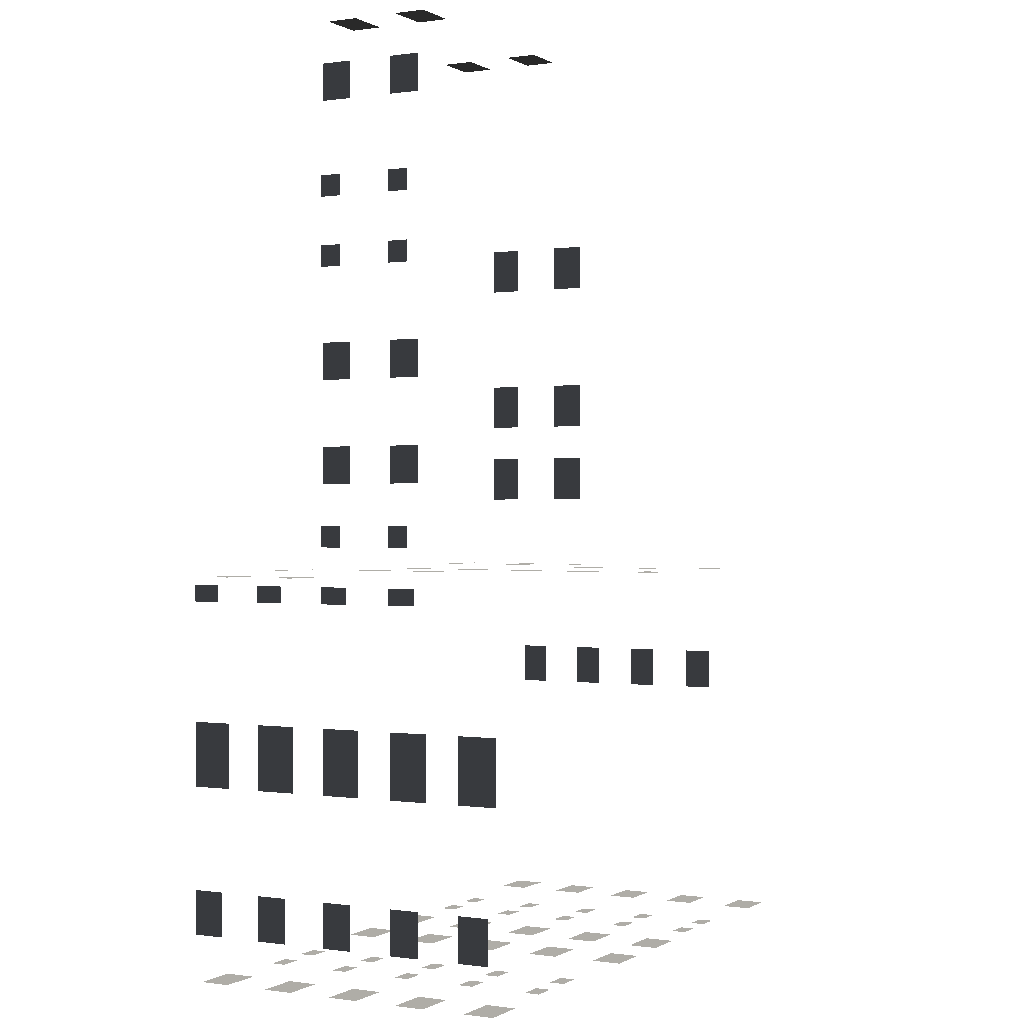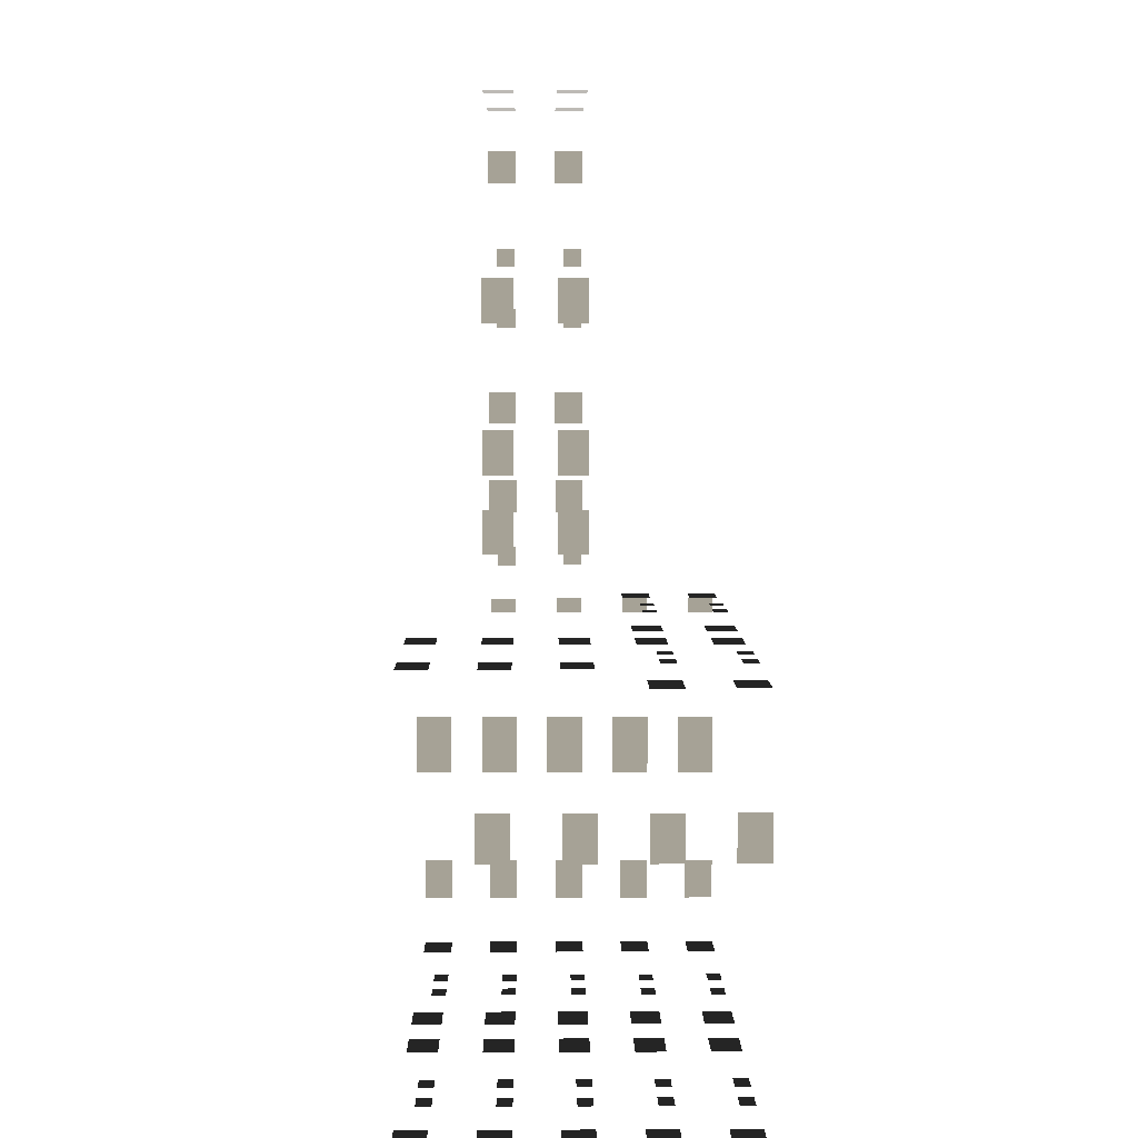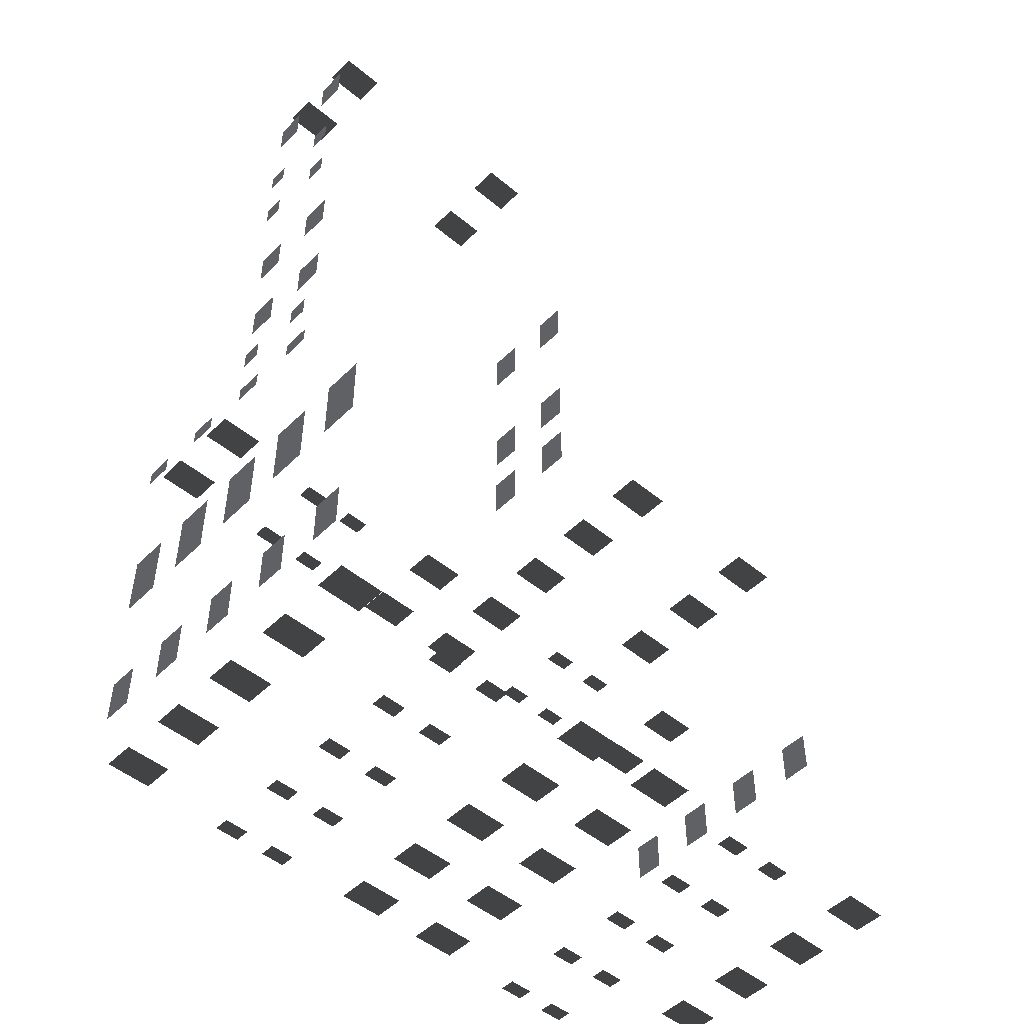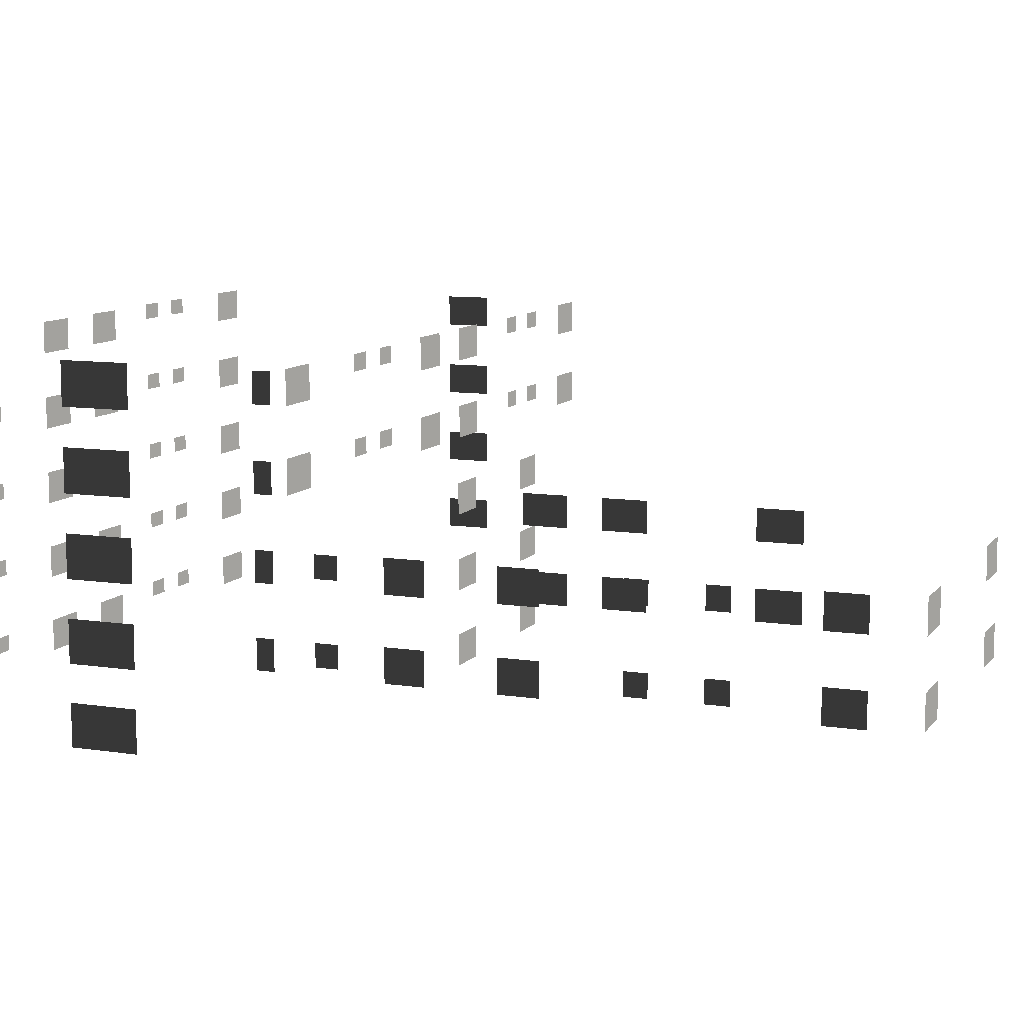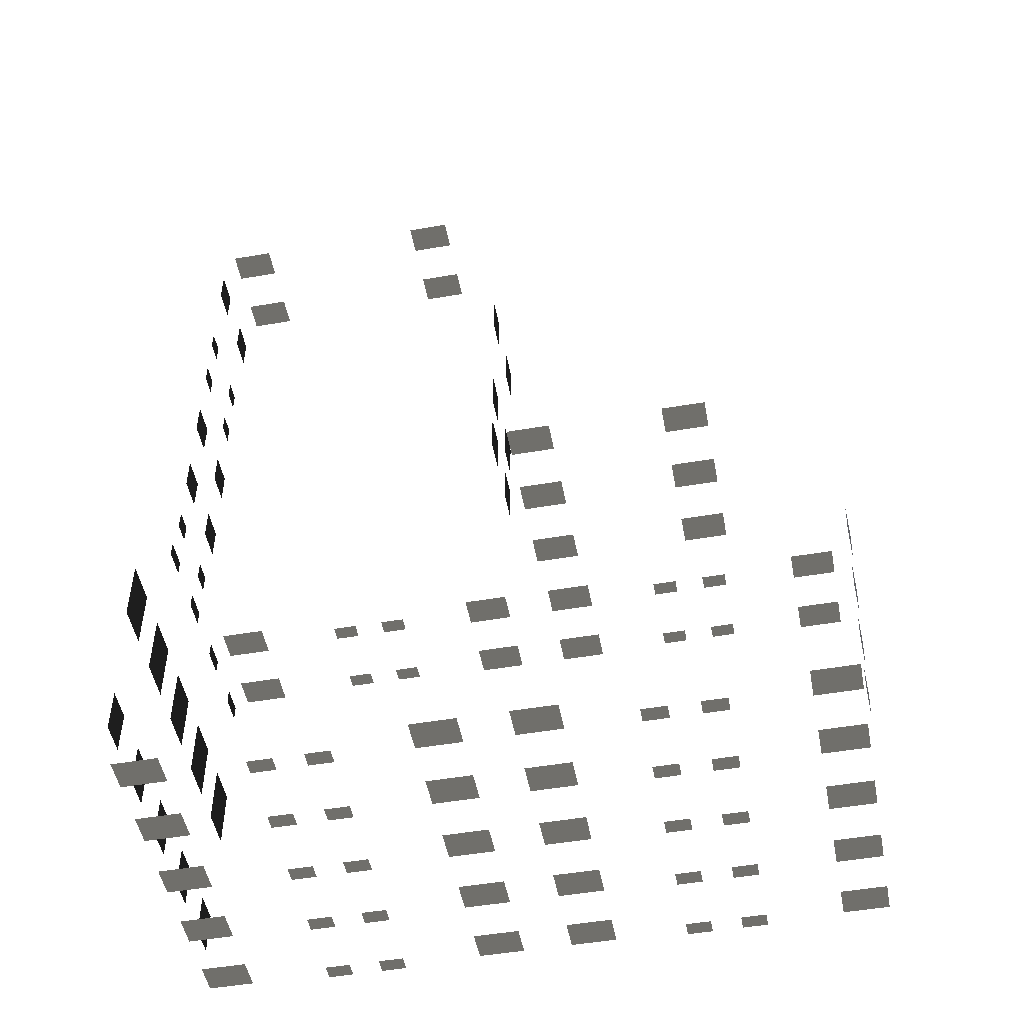
<metadata>
{"format":"obj","ext":"obj","renderer":"f3d","projection":"perspective","resolution":1024,"background":"white","views":[{"elev":-0.1,"azim":-62.0,"up":"+Z"},{"elev":6.3,"azim":89.2,"up":"+Z"},{"elev":-49.1,"azim":-42.6,"up":"+Z"},{"elev":9.8,"azim":-68.3,"up":"+Y"},{"elev":-50.1,"azim":10.7,"up":"+Z"}]}
</metadata>
<code>
v -11.88 11.36 -2.889
v -11.88 12.29 -2.889
v -11.88 12.29 -2.34
v -11.88 11.36 -2.34
v -11.75 10.98 -6.892
v -11.75 10.98 -9.045
v -11.75 12.32 -9.045
v -11.75 12.32 -6.892
v -11.75 11.29 -12.48
v -11.75 11.29 -13.96
v -11.75 12.32 -13.96
v -11.75 12.32 -12.48
v -7.308 12.32 -15.72
v -7.308 11.8 -15.72
v -6.492 11.8 -15.72
v -6.492 12.32 -15.72
v 6.492 12.32 -15.72
v 6.492 11.8 -15.72
v 7.308 11.8 -15.72
v 7.308 12.32 -15.72
v -5.508 12.32 -15.72
v -5.508 11.8 -15.72
v -4.692 11.8 -15.72
v -4.692 12.32 -15.72
v 4.692 12.32 -15.72
v 4.692 11.8 -15.72
v 5.508 11.8 -15.72
v 5.508 12.32 -15.72
v 11.75 11.29 -5.597
v 11.75 12.32 -5.597
v 11.75 12.32 -7.078
v 11.75 11.29 -7.078
v -9.936 11.29 -15.59
v -9.936 12.32 -15.59
v -11.42 12.32 -15.59
v -11.42 11.29 -15.59
v 11.25 11.29 -15.59
v 11.25 12.32 -15.59
v 9.769 12.32 -15.59
v 9.769 11.29 -15.59
v -0.7283 11.29 -15.59
v -0.7283 12.32 -15.59
v -2.209 12.32 -15.59
v -2.209 11.29 -15.59
v 2.341 11.29 -15.59
v 2.341 12.32 -15.59
v 0.86 12.32 -15.59
v 0.86 11.29 -15.59
v -11.88 8.857 -2.889
v -11.88 9.79 -2.889
v -11.88 9.79 -2.34
v -11.88 8.857 -2.34
v -11.75 8.48 -6.892
v -11.75 8.48 -9.045
v -11.75 9.817 -9.045
v -11.75 9.817 -6.892
v -11.75 8.787 -12.48
v -11.75 8.787 -13.96
v -11.75 9.817 -13.96
v -11.75 9.817 -12.48
v -7.308 9.817 -15.72
v -7.308 9.305 -15.72
v -6.492 9.305 -15.72
v -6.492 9.817 -15.72
v 6.492 9.817 -15.72
v 6.492 9.305 -15.72
v 7.308 9.305 -15.72
v 7.308 9.817 -15.72
v -5.508 9.817 -15.72
v -5.508 9.305 -15.72
v -4.692 9.305 -15.72
v -4.692 9.817 -15.72
v 4.692 9.817 -15.72
v 4.692 9.305 -15.72
v 5.508 9.305 -15.72
v 5.508 9.817 -15.72
v 11.75 8.787 -5.597
v 11.75 9.817 -5.597
v 11.75 9.817 -7.078
v 11.75 8.787 -7.078
v -9.936 8.787 -15.59
v -9.936 9.817 -15.59
v -11.42 9.817 -15.59
v -11.42 8.787 -15.59
v 11.25 8.787 -15.59
v 11.25 9.817 -15.59
v 9.769 9.817 -15.59
v 9.769 8.787 -15.59
v -0.7283 8.787 -15.59
v -0.7283 9.817 -15.59
v -2.209 9.817 -15.59
v -2.209 8.787 -15.59
v 2.341 8.787 -15.59
v 2.341 9.817 -15.59
v 0.86 9.817 -15.59
v 0.86 8.787 -15.59
v -11.88 6.598 10.19
v -11.88 7.29 10.19
v -11.88 7.29 10.88
v -11.88 6.598 10.88
v -11.88 6.598 7.937
v -11.88 7.29 7.937
v -11.88 7.29 8.627
v -11.88 6.598 8.627
v -11.88 6.598 -1.063
v -11.88 7.29 -1.063
v -11.88 7.29 -0.3734
v -11.88 6.598 -0.3734
v -11.88 6.357 -2.889
v -11.88 7.29 -2.889
v -11.88 7.29 -2.34
v -11.88 6.357 -2.34
v -11.75 5.98 -6.892
v -11.75 5.98 -9.045
v -11.75 7.317 -9.045
v -11.75 7.317 -6.892
v -11.75 6.287 -12.48
v -11.75 6.287 -13.96
v -11.75 7.317 -13.96
v -11.75 7.317 -12.48
v -7.308 7.317 -15.72
v -7.308 6.805 -15.72
v -6.492 6.805 -15.72
v -6.492 7.317 -15.72
v 6.492 7.317 -15.72
v 6.492 6.805 -15.72
v 7.308 6.805 -15.72
v 7.308 7.317 -15.72
v -5.508 7.317 -15.72
v -5.508 6.805 -15.72
v -4.692 6.805 -15.72
v -4.692 7.317 -15.72
v 4.692 7.317 -15.72
v 4.692 6.805 -15.72
v 5.508 6.805 -15.72
v 5.508 7.317 -15.72
v -11.75 7.317 5.512
v -11.75 6.287 5.512
v -11.75 6.287 4.314
v -11.75 7.317 4.314
v -11.75 7.317 0.9712
v -11.75 7.317 2.169
v -11.75 6.287 2.169
v -11.75 6.287 0.9712
v -11.75 7.317 13.29
v -11.75 7.317 14.49
v -11.75 6.287 14.49
v -11.75 6.287 13.29
v -11.42 7.317 15.91
v -9.936 7.317 15.91
v -9.936 6.287 15.91
v -11.42 6.287 15.91
v -3.845 7.317 15.91
v -2.365 7.317 15.91
v -2.365 6.287 15.91
v -3.845 6.287 15.91
v -0.25 6.287 9.656
v -0.25 7.317 9.656
v -0.25 7.317 8.176
v -0.25 6.287 8.176
v -0.25 6.287 4.671
v -0.25 7.317 4.671
v -0.25 7.317 3.19
v -0.25 6.287 3.19
v -0.25 6.287 2.032
v -0.25 7.317 2.032
v -0.25 7.317 0.5508
v -0.25 6.287 0.5508
v 0.7508 7.317 -2.093
v 2.232 7.317 -2.093
v 2.232 6.287 -2.093
v 0.7508 6.287 -2.093
v 6.13 7.317 -2.093
v 7.611 7.317 -2.093
v 7.611 6.287 -2.093
v 6.13 6.287 -2.093
v 11.75 6.287 -5.597
v 11.75 7.317 -5.597
v 11.75 7.317 -7.078
v 11.75 6.287 -7.078
v -9.936 6.287 -15.59
v -9.936 7.317 -15.59
v -11.42 7.317 -15.59
v -11.42 6.287 -15.59
v 11.25 6.287 -15.59
v 11.25 7.317 -15.59
v 9.769 7.317 -15.59
v 9.769 6.287 -15.59
v -0.7283 6.287 -15.59
v -0.7283 7.317 -15.59
v -2.209 7.317 -15.59
v -2.209 6.287 -15.59
v 2.341 6.287 -15.59
v 2.341 7.317 -15.59
v 0.86 7.317 -15.59
v 0.86 6.287 -15.59
v -7.308 2.317 -15.72
v -7.308 1.805 -15.72
v -6.492 1.805 -15.72
v -6.492 2.317 -15.72
v 6.492 2.317 -15.72
v 6.492 1.805 -15.72
v 7.308 1.805 -15.72
v 7.308 2.317 -15.72
v -5.508 2.317 -15.72
v -5.508 1.805 -15.72
v -4.692 1.805 -15.72
v -4.692 2.317 -15.72
v 4.692 2.317 -15.72
v 4.692 1.805 -15.72
v 5.508 1.805 -15.72
v 5.508 2.317 -15.72
v -9.936 1.287 -15.59
v -9.936 2.317 -15.59
v -11.42 2.317 -15.59
v -11.42 1.287 -15.59
v 11.25 1.287 -15.59
v 11.25 2.317 -15.59
v 9.769 2.317 -15.59
v 9.769 1.287 -15.59
v -0.7283 1.287 -15.59
v -0.7283 2.317 -15.59
v -2.209 2.317 -15.59
v -2.209 1.287 -15.59
v 2.341 1.287 -15.59
v 2.341 2.317 -15.59
v 0.86 2.317 -15.59
v 0.86 1.287 -15.59
v -11.88 4.098 10.19
v -11.88 4.79 10.19
v -11.88 4.79 10.88
v -11.88 4.098 10.88
v -11.88 4.098 7.937
v -11.88 4.79 7.937
v -11.88 4.79 8.627
v -11.88 4.098 8.627
v -11.88 4.098 -1.063
v -11.88 4.79 -1.063
v -11.88 4.79 -0.3734
v -11.88 4.098 -0.3734
v -11.88 3.857 -2.889
v -11.88 4.79 -2.889
v -11.88 4.79 -2.34
v -11.88 3.857 -2.34
v -11.75 0.9804 -6.892
v -11.75 0.9804 -9.045
v -11.75 2.317 -9.045
v -11.75 2.317 -6.892
v -11.75 3.48 -6.892
v -11.75 3.48 -9.045
v -11.75 4.817 -9.045
v -11.75 4.817 -6.892
v -11.75 1.287 -12.48
v -11.75 1.287 -13.96
v -11.75 2.317 -13.96
v -11.75 2.317 -12.48
v -11.75 3.787 -12.48
v -11.75 3.787 -13.96
v -11.75 4.817 -13.96
v -11.75 4.817 -12.48
v -7.308 4.817 -15.72
v -7.308 4.305 -15.72
v -6.492 4.305 -15.72
v -6.492 4.817 -15.72
v 6.492 4.817 -15.72
v 6.492 4.305 -15.72
v 7.308 4.305 -15.72
v 7.308 4.817 -15.72
v -5.508 4.817 -15.72
v -5.508 4.305 -15.72
v -4.692 4.305 -15.72
v -4.692 4.817 -15.72
v 4.692 4.817 -15.72
v 4.692 4.305 -15.72
v 5.508 4.305 -15.72
v 5.508 4.817 -15.72
v -11.75 4.817 5.512
v -11.75 3.787 5.512
v -11.75 3.787 4.314
v -11.75 4.817 4.314
v -11.75 4.817 0.9712
v -11.75 4.817 2.169
v -11.75 3.787 2.169
v -11.75 3.787 0.9712
v -11.75 4.817 13.29
v -11.75 4.817 14.49
v -11.75 3.787 14.49
v -11.75 3.787 13.29
v -11.42 4.817 15.91
v -9.936 4.817 15.91
v -9.936 3.787 15.91
v -11.42 3.787 15.91
v -3.845 4.817 15.91
v -2.365 4.817 15.91
v -2.365 3.787 15.91
v -3.845 3.787 15.91
v -0.25 3.787 9.656
v -0.25 4.817 9.656
v -0.25 4.817 8.176
v -0.25 3.787 8.176
v -0.25 3.787 4.671
v -0.25 4.817 4.671
v -0.25 4.817 3.19
v -0.25 3.787 3.19
v -0.25 3.787 2.032
v -0.25 4.817 2.032
v -0.25 4.817 0.5508
v -0.25 3.787 0.5508
v 0.7508 4.817 -2.093
v 2.232 4.817 -2.093
v 2.232 3.787 -2.093
v 0.7508 3.787 -2.093
v 6.13 4.817 -2.093
v 7.611 4.817 -2.093
v 7.611 3.787 -2.093
v 6.13 3.787 -2.093
v 11.75 3.787 -5.597
v 11.75 4.817 -5.597
v 11.75 4.817 -7.078
v 11.75 3.787 -7.078
v -9.936 3.787 -15.59
v -9.936 4.817 -15.59
v -11.42 4.817 -15.59
v -11.42 3.787 -15.59
v 11.25 3.787 -15.59
v 11.25 4.817 -15.59
v 9.769 4.817 -15.59
v 9.769 3.787 -15.59
v -0.7283 3.787 -15.59
v -0.7283 4.817 -15.59
v -2.209 4.817 -15.59
v -2.209 3.787 -15.59
v 2.341 3.787 -15.59
v 2.341 4.817 -15.59
v 0.86 4.817 -15.59
v 0.86 3.787 -15.59
v 0.7508 2.317 -2.093
v 2.232 2.317 -2.093
v 2.232 1.287 -2.093
v 0.7508 1.287 -2.093
v 6.13 2.317 -2.093
v 7.611 2.317 -2.093
v 7.611 1.287 -2.093
v 6.13 1.287 -2.093
v -7.308 12.32 -1.963
v -6.492 12.32 -1.963
v -6.492 11.8 -1.963
v -7.308 11.8 -1.963
v 6.492 12.32 -1.963
v 7.308 12.32 -1.963
v 7.308 11.8 -1.963
v 6.492 11.8 -1.963
v -5.508 12.32 -1.963
v -4.692 12.32 -1.963
v -4.692 11.8 -1.963
v -5.508 11.8 -1.963
v 4.692 12.32 -1.963
v 5.508 12.32 -1.963
v 5.508 11.8 -1.963
v 4.692 11.8 -1.963
v -9.936 11.29 -2.093
v -11.42 11.29 -2.093
v -11.42 12.32 -2.093
v -9.936 12.32 -2.093
v 11.25 11.29 -2.093
v 9.769 11.29 -2.093
v 9.769 12.32 -2.093
v 11.25 12.32 -2.093
v -0.7283 11.29 -2.093
v -2.209 11.29 -2.093
v -2.209 12.32 -2.093
v -0.7283 12.32 -2.093
v 2.341 11.29 -2.093
v 0.86 11.29 -2.093
v 0.86 12.32 -2.093
v 2.341 12.32 -2.093
v -7.308 9.817 -1.963
v -6.492 9.817 -1.963
v -6.492 9.305 -1.963
v -7.308 9.305 -1.963
v 6.492 9.817 -1.963
v 7.308 9.817 -1.963
v 7.308 9.305 -1.963
v 6.492 9.305 -1.963
v -5.508 9.817 -1.963
v -4.692 9.817 -1.963
v -4.692 9.305 -1.963
v -5.508 9.305 -1.963
v 4.692 9.817 -1.963
v 5.508 9.817 -1.963
v 5.508 9.305 -1.963
v 4.692 9.305 -1.963
v -9.936 8.787 -2.093
v -11.42 8.787 -2.093
v -11.42 9.817 -2.093
v -9.936 9.817 -2.093
v 11.25 8.787 -2.093
v 9.769 8.787 -2.093
v 9.769 9.817 -2.093
v 11.25 9.817 -2.093
v -0.7283 8.787 -2.093
v -2.209 8.787 -2.093
v -2.209 9.817 -2.093
v -0.7283 9.817 -2.093
v 2.341 8.787 -2.093
v 0.86 8.787 -2.093
v 0.86 9.817 -2.093
v 2.341 9.817 -2.093
g TS_MB_13_B_213587_23
f 1 3 2
f 1 4 3
f 5 7 6
f 5 8 7
f 9 11 10
f 9 12 11
f 13 15 14
f 13 16 15
f 17 19 18
f 17 20 19
f 21 23 22
f 21 24 23
f 25 27 26
f 25 28 27
f 29 31 30
f 29 32 31
f 33 35 34
f 33 36 35
f 37 39 38
f 37 40 39
f 41 43 42
f 41 44 43
f 45 47 46
f 45 48 47
f 49 51 50
f 49 52 51
f 53 55 54
f 53 56 55
f 57 59 58
f 57 60 59
f 61 63 62
f 61 64 63
f 65 67 66
f 65 68 67
f 69 71 70
f 69 72 71
f 73 75 74
f 73 76 75
f 77 79 78
f 77 80 79
f 81 83 82
f 81 84 83
f 85 87 86
f 85 88 87
f 89 91 90
f 89 92 91
f 93 95 94
f 93 96 95
f 97 99 98
f 97 100 99
f 101 103 102
f 101 104 103
f 105 107 106
f 105 108 107
f 109 111 110
f 109 112 111
f 113 115 114
f 113 116 115
f 117 119 118
f 117 120 119
f 121 123 122
f 121 124 123
f 125 127 126
f 125 128 127
f 129 131 130
f 129 132 131
f 133 135 134
f 133 136 135
f 137 139 138
f 137 140 139
f 141 143 142
f 141 144 143
f 145 147 146
f 145 148 147
f 149 151 150
f 149 152 151
f 153 155 154
f 153 156 155
f 157 159 158
f 157 160 159
f 161 163 162
f 161 164 163
f 165 167 166
f 165 168 167
f 169 171 170
f 169 172 171
f 173 175 174
f 173 176 175
f 177 179 178
f 177 180 179
f 181 183 182
f 181 184 183
f 185 187 186
f 185 188 187
f 189 191 190
f 189 192 191
f 193 195 194
f 193 196 195
f 197 199 198
f 197 200 199
f 201 203 202
f 201 204 203
f 205 207 206
f 205 208 207
f 209 211 210
f 209 212 211
f 213 215 214
f 213 216 215
f 217 219 218
f 217 220 219
f 221 223 222
f 221 224 223
f 225 227 226
f 225 228 227
f 229 231 230
f 229 232 231
f 233 235 234
f 233 236 235
f 237 239 238
f 237 240 239
f 241 243 242
f 241 244 243
f 245 247 246
f 245 248 247
f 249 251 250
f 249 252 251
f 253 255 254
f 253 256 255
f 257 259 258
f 257 260 259
f 261 263 262
f 261 264 263
f 265 267 266
f 265 268 267
f 269 271 270
f 269 272 271
f 273 275 274
f 273 276 275
f 277 279 278
f 277 280 279
f 281 283 282
f 281 284 283
f 285 287 286
f 285 288 287
f 289 291 290
f 289 292 291
f 293 295 294
f 293 296 295
f 297 299 298
f 297 300 299
f 301 303 302
f 301 304 303
f 305 307 306
f 305 308 307
f 309 311 310
f 309 312 311
f 313 315 314
f 313 316 315
f 317 319 318
f 317 320 319
f 321 323 322
f 321 324 323
f 325 327 326
f 325 328 327
f 329 331 330
f 329 332 331
f 333 335 334
f 333 336 335
f 337 339 338
f 337 340 339
f 341 343 342
f 341 344 343
f 345 347 346
f 345 348 347
f 349 351 350
f 349 352 351
f 353 355 354
f 353 356 355
f 357 359 358
f 357 360 359
f 361 363 362
f 361 364 363
f 365 367 366
f 365 368 367
f 369 371 370
f 369 372 371
f 373 375 374
f 373 376 375
f 377 379 378
f 377 380 379
f 381 383 382
f 381 384 383
f 385 387 386
f 385 388 387
f 389 391 390
f 389 392 391
f 393 395 394
f 393 396 395
f 397 399 398
f 397 400 399
f 401 403 402
f 401 404 403
f 405 407 406
f 405 408 407

</code>
